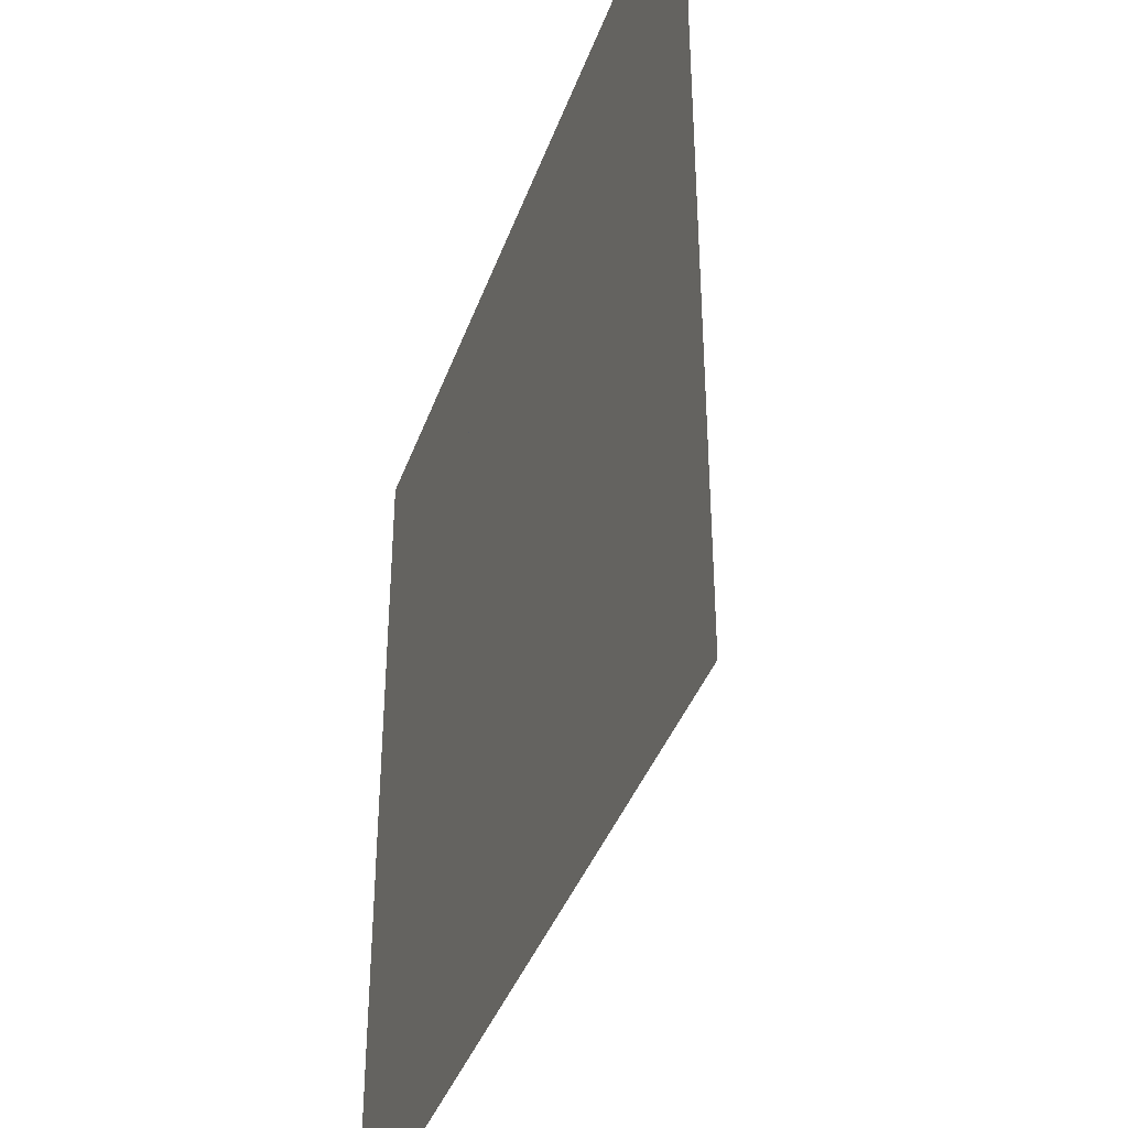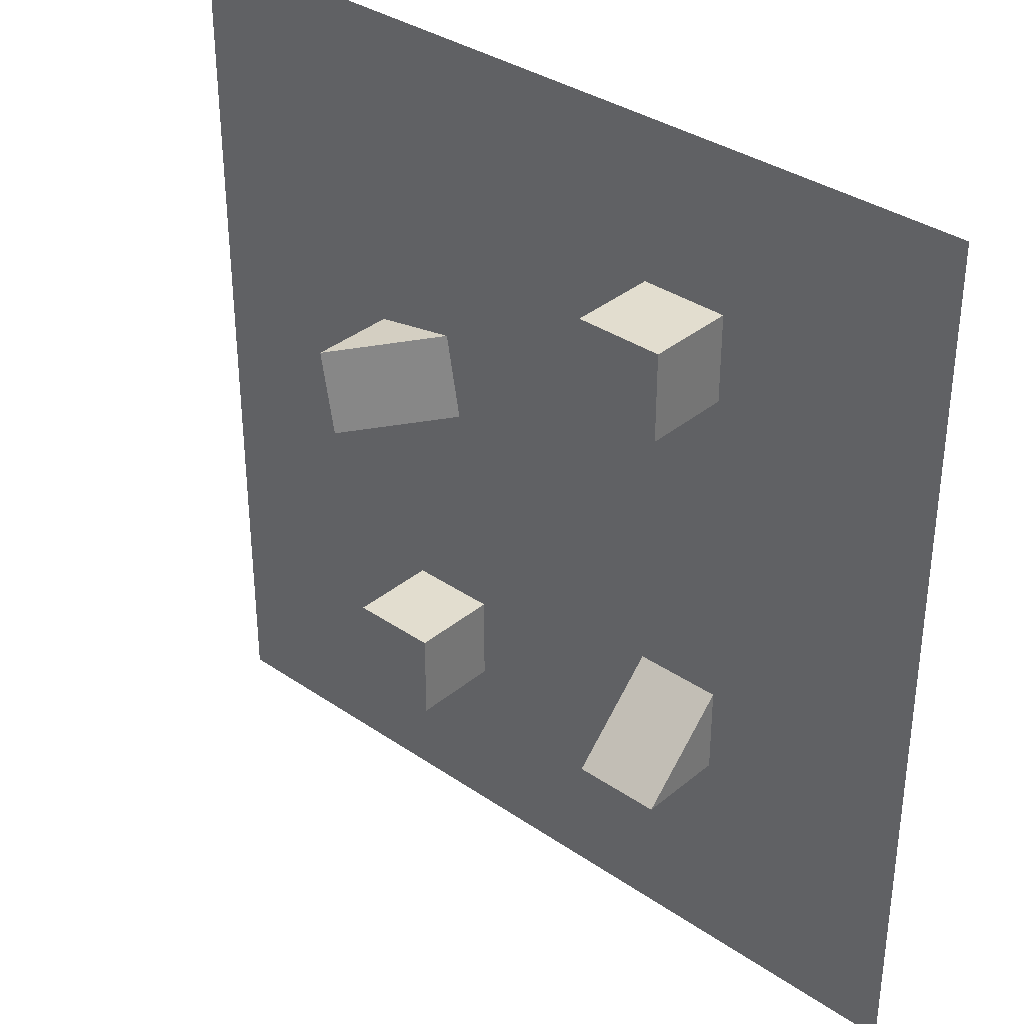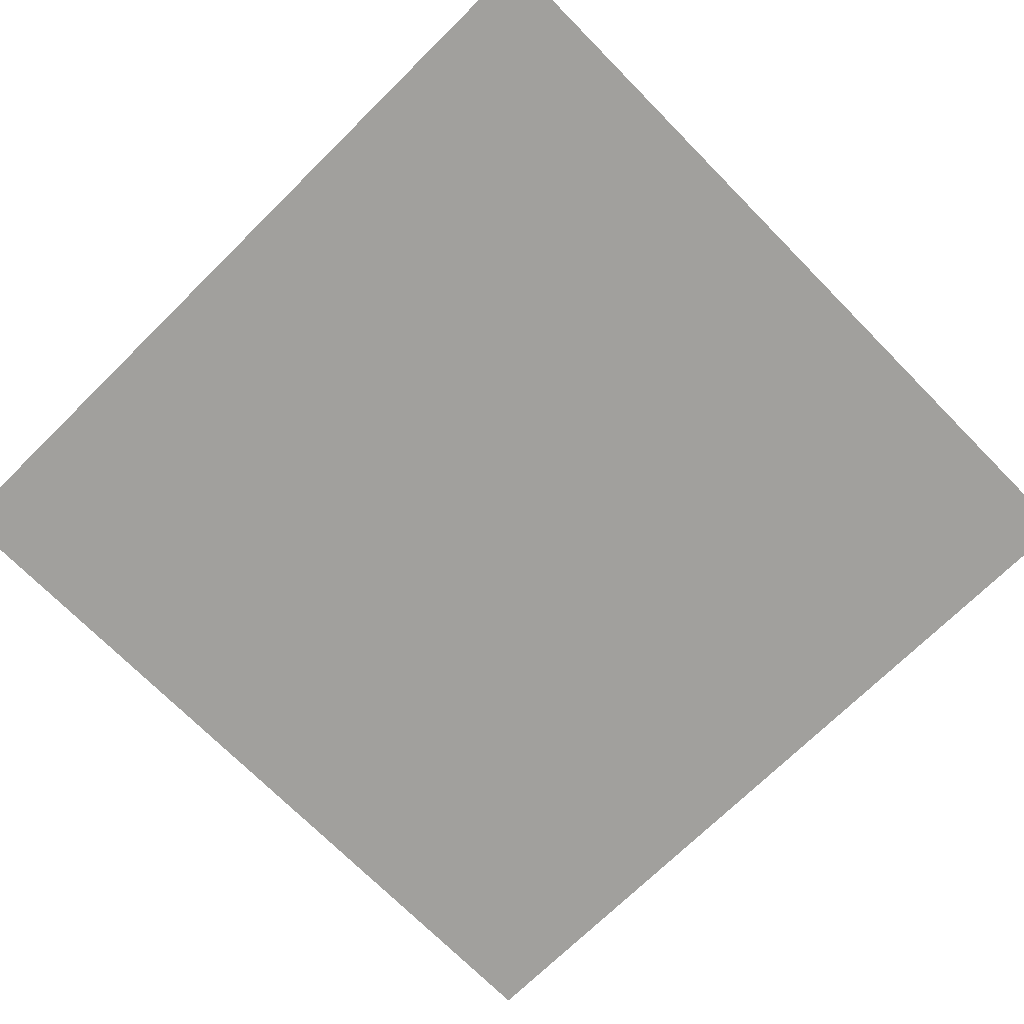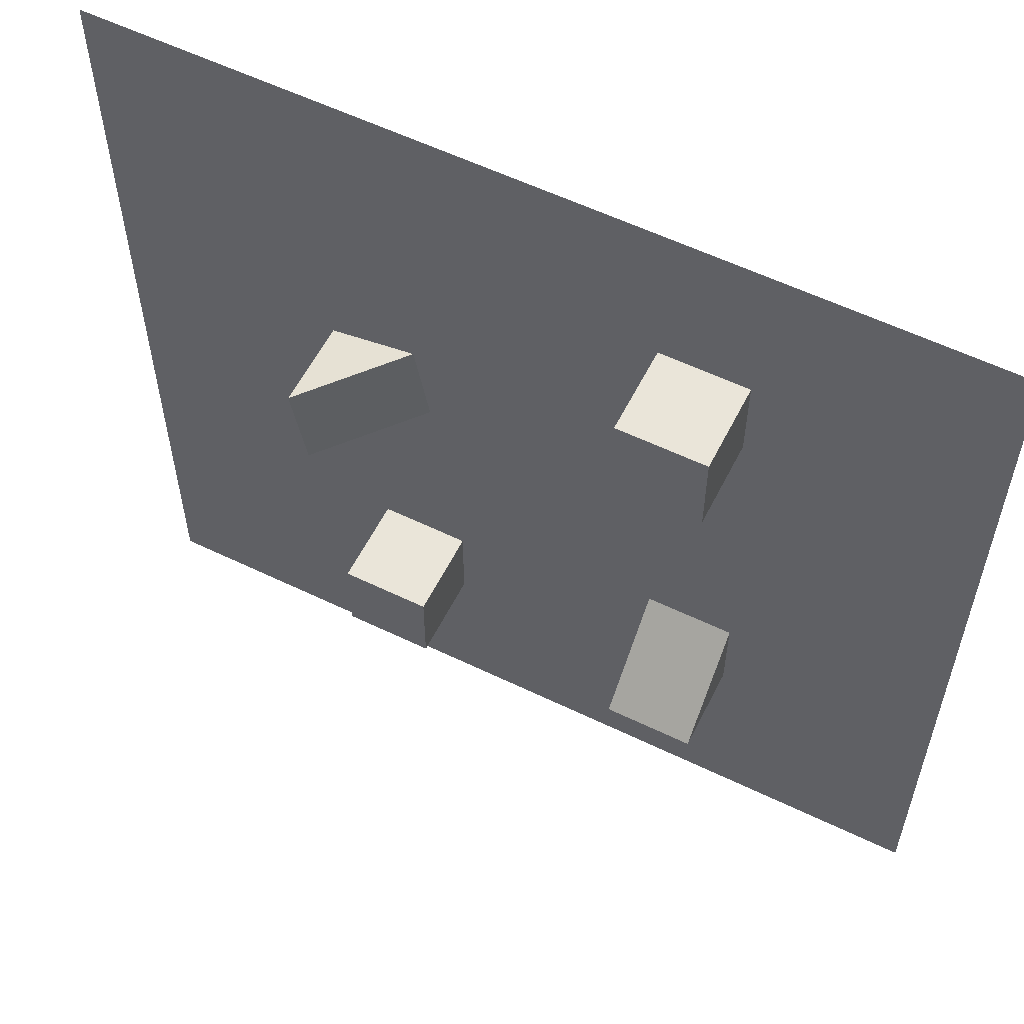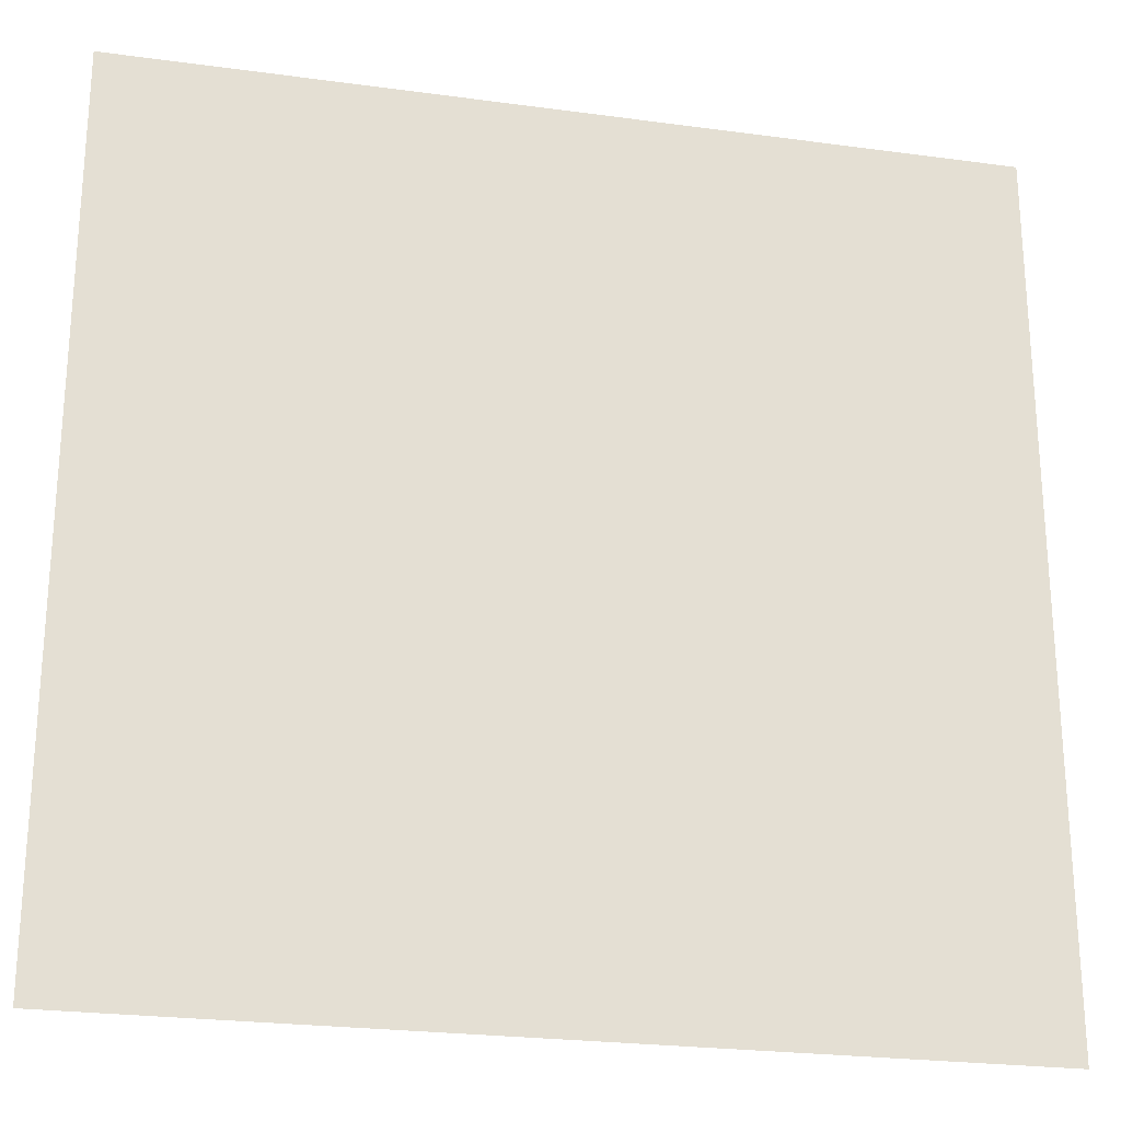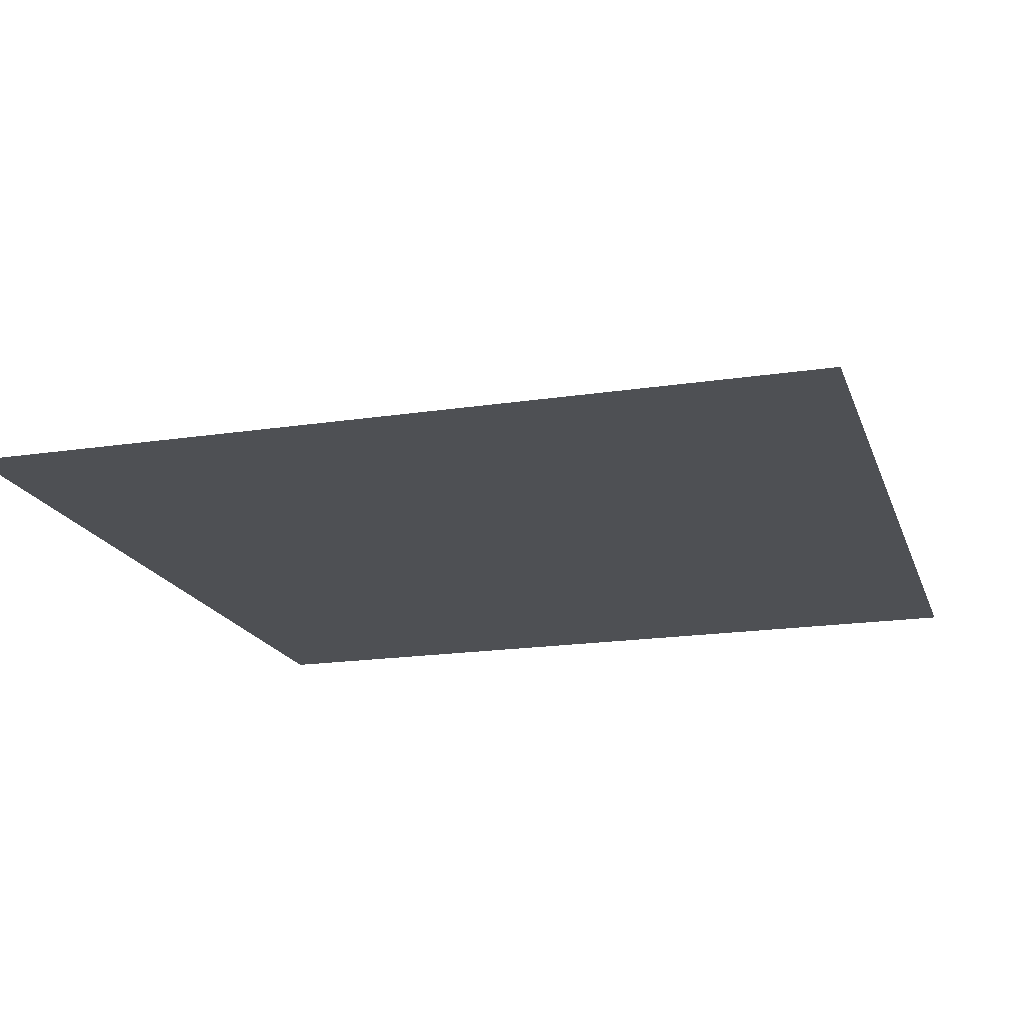
<metadata>
{"format":"obj","ext":"obj","renderer":"f3d","projection":"perspective","resolution":1024,"background":"white","views":[{"elev":-39.8,"azim":71.2,"up":"+Z"},{"elev":34.9,"azim":-137.6,"up":"+Z"},{"elev":-71.7,"azim":-45.4,"up":"+Y"},{"elev":57.9,"azim":-153.4,"up":"+Z"},{"elev":-24.4,"azim":-12.6,"up":"+Z"},{"elev":-18.5,"azim":106.4,"up":"+Y"}]}
</metadata>
<code>
o Plane
v -10 0 10
v 10 0 10
v -10 0 -10
v 10 0 -10
v -5 0 -3
v -5 0 -5
v -5 2 -5
v -3 0 -3
v -3 0 -5
v -3 2 -5
v 2.513 0 0.9134
v 4.483 0 0.5661
v 4.483 2 0.5661
v 2.861 0 2.883
v 4.83 0 2.536
v 4.83 2 2.536
v 1.8 0 -4
v 1.8 2 -4
v 1.8 0 -6
v 1.8 2 -6
v 3.8 0 -4
v 3.8 2 -4
v 3.8 0 -6
v 3.8 2 -6
v -4.7 0 6.4
v -4.7 2 6.4
v -4.7 0 4.4
v -4.7 2 4.4
v -2.7 0 6.4
v -2.7 2 6.4
v -2.7 0 4.4
v -2.7 2 4.4
f 2 3 1
f 5 7 6
f 7 9 6
f 9 10 8
f 7 8 10
f 11 13 12
f 13 15 12
f 15 16 14
f 13 14 16
f 18 19 17
f 20 23 19
f 24 21 23
f 22 17 21
f 26 27 25
f 20 22 24
f 28 31 27
f 32 29 31
f 30 25 29
f 28 30 32
f 2 4 3
f 7 10 9
f 7 5 8
f 13 16 15
f 13 11 14
f 18 20 19
f 20 24 23
f 24 22 21
f 22 18 17
f 26 28 27
f 20 18 22
f 28 32 31
f 32 30 29
f 30 26 25
f 28 26 30

</code>
